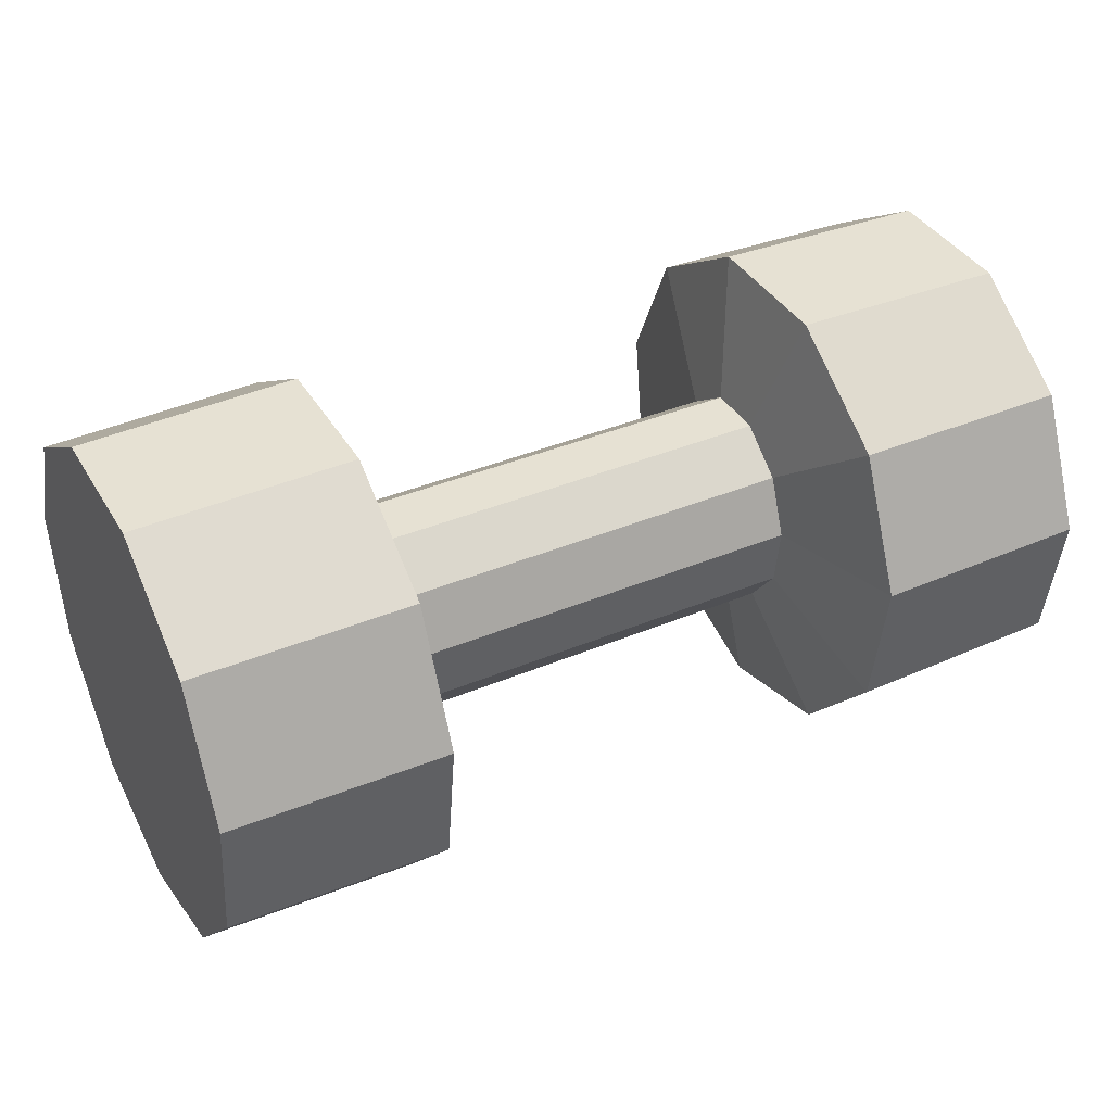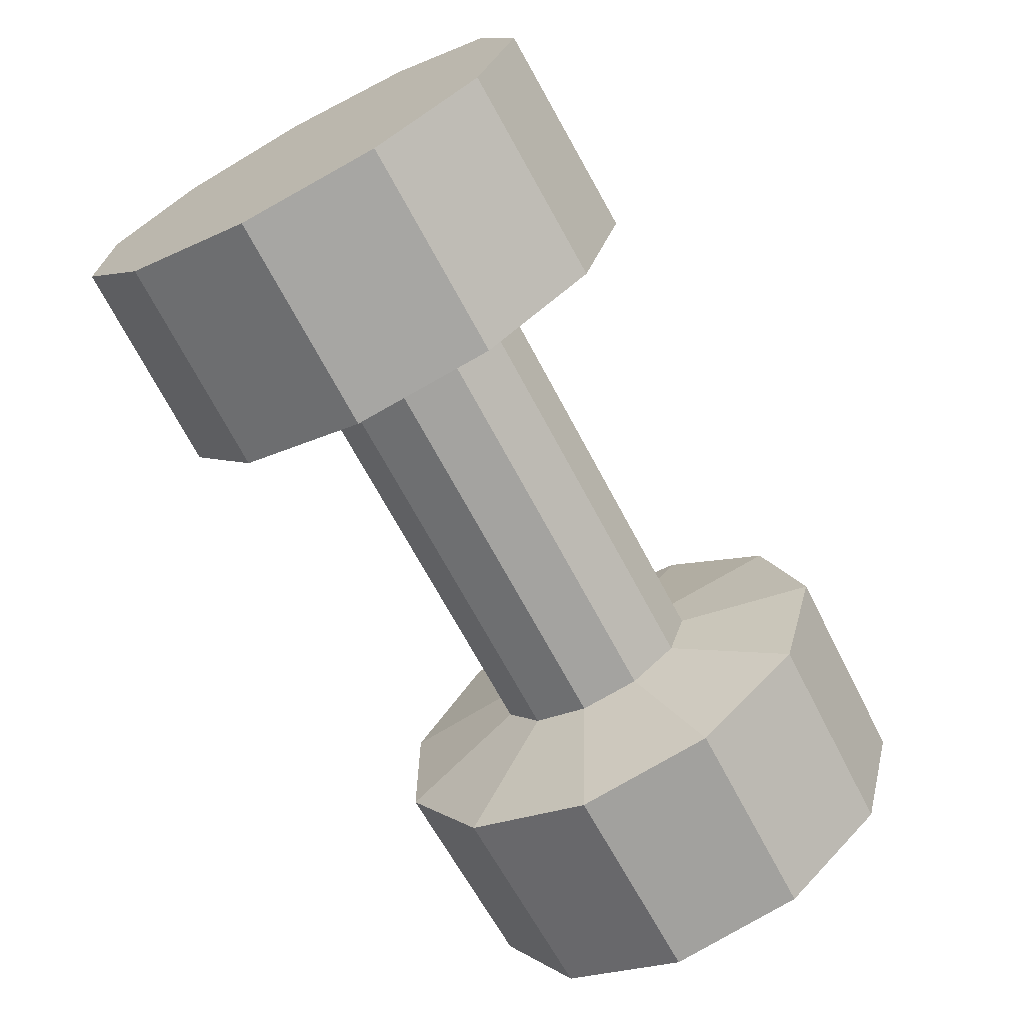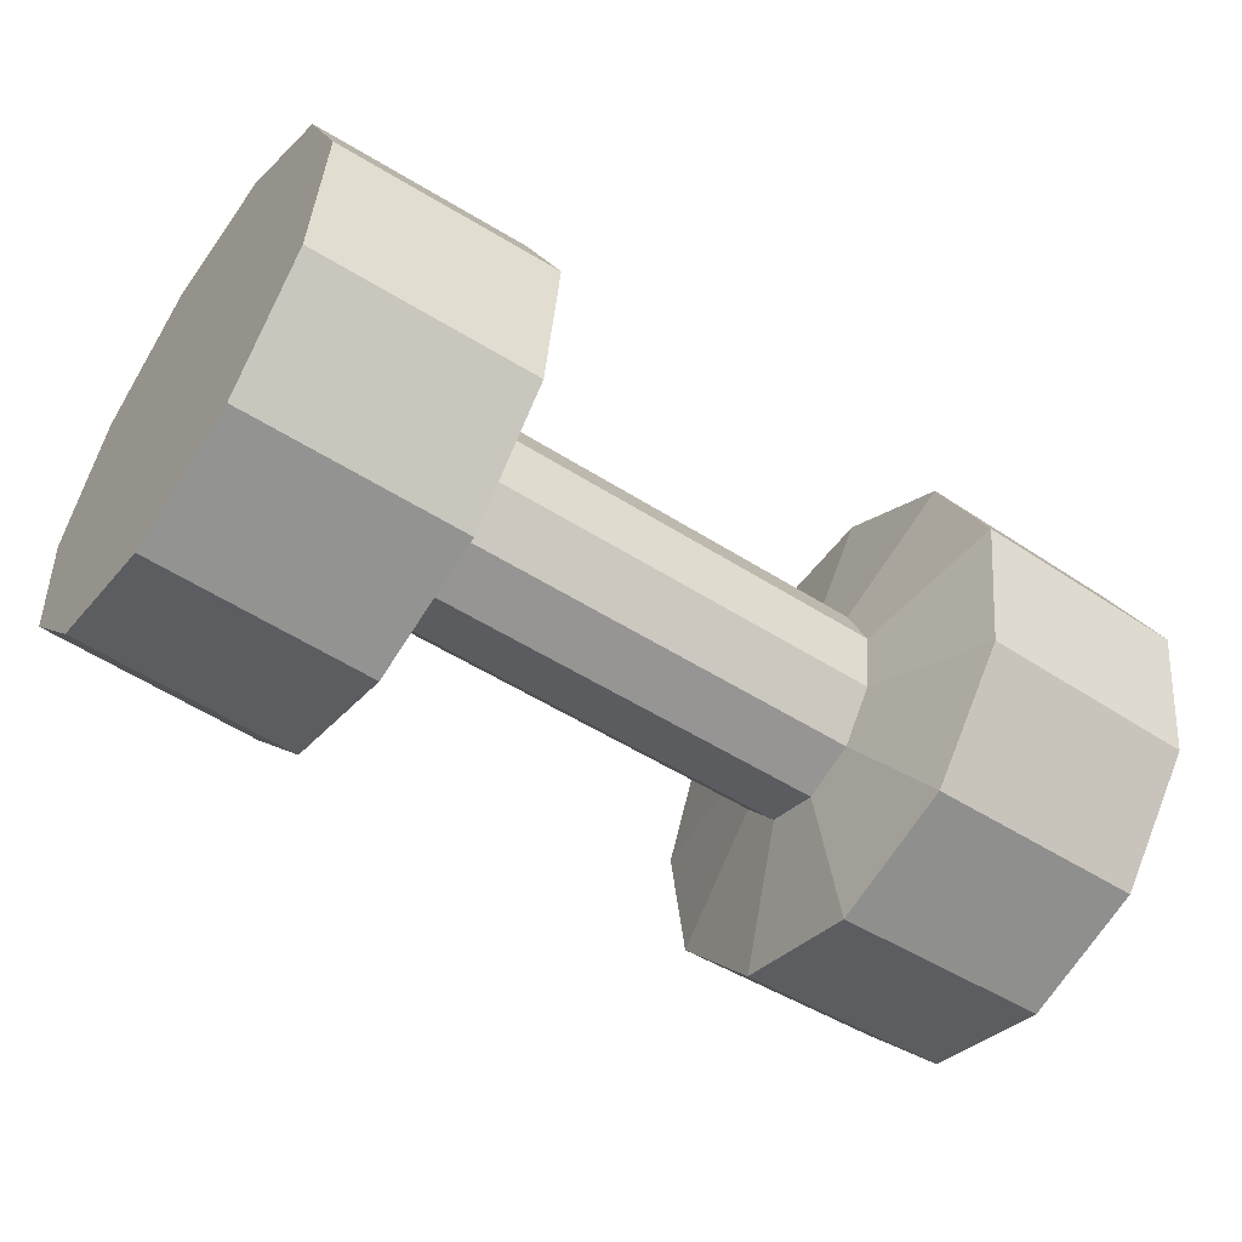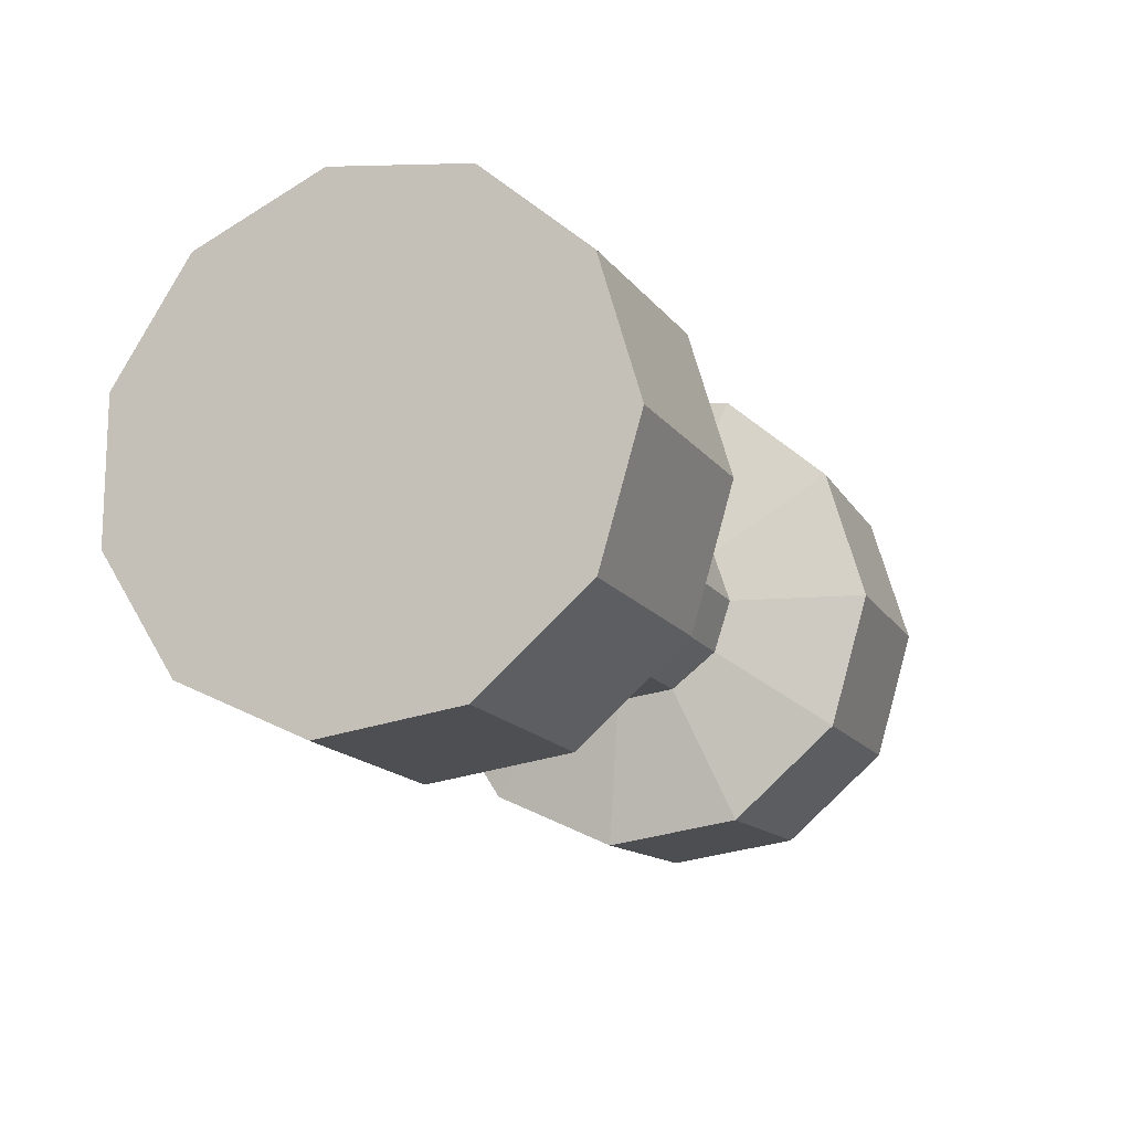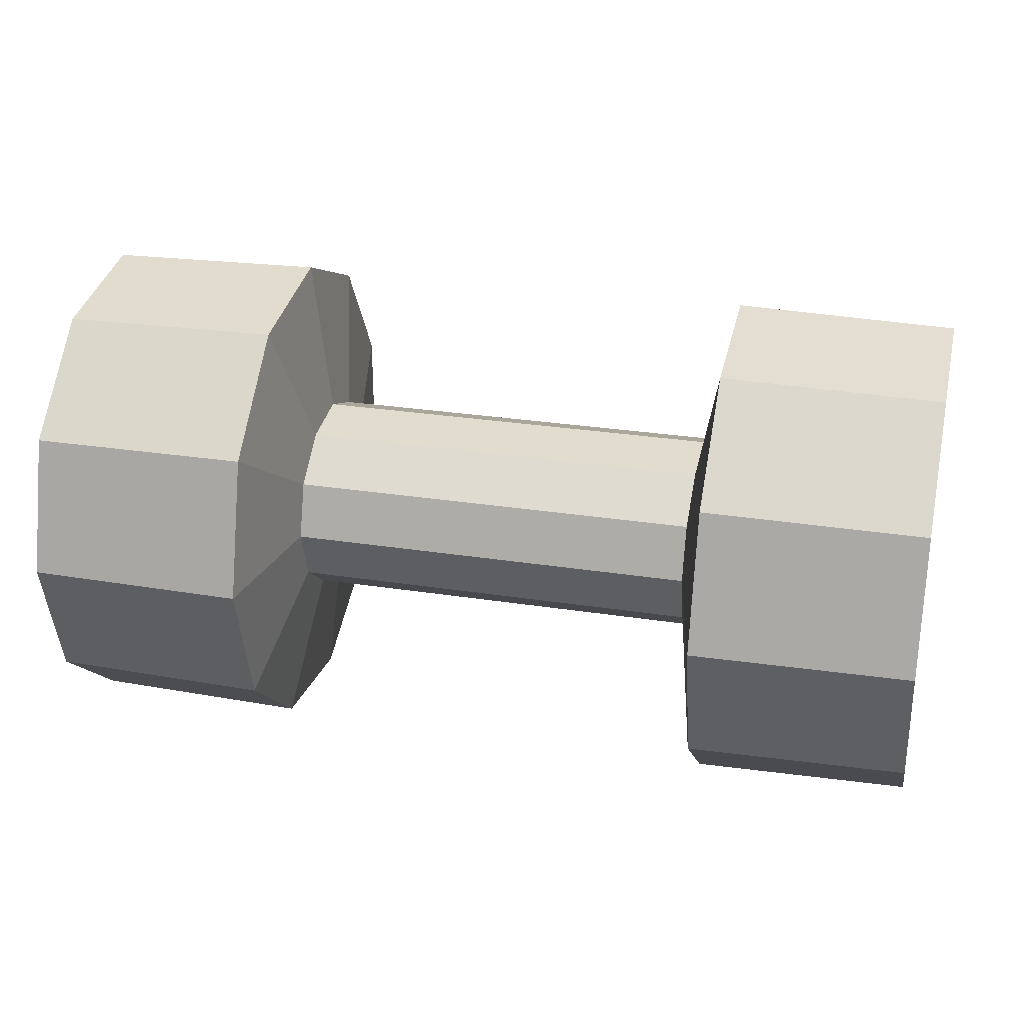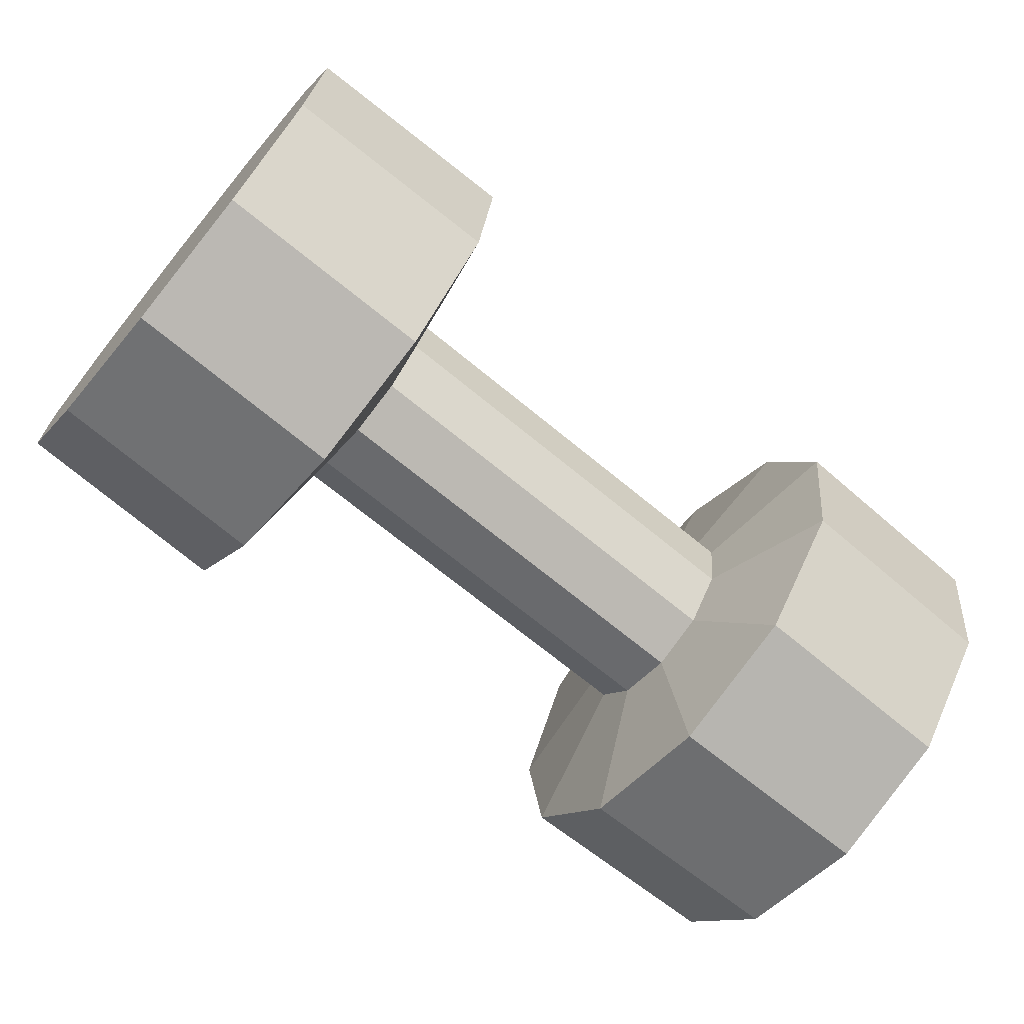
<metadata>
{"format":"obj","ext":"obj","renderer":"f3d","projection":"perspective","resolution":1024,"background":"white","views":[{"elev":38.8,"azim":152.3,"up":"+Z"},{"elev":-68.9,"azim":118.1,"up":"+Y"},{"elev":-52.0,"azim":-34.6,"up":"+Z"},{"elev":-14.2,"azim":111.5,"up":"+Y"},{"elev":28.2,"azim":-166.7,"up":"+Y"},{"elev":-69.1,"azim":-39.6,"up":"+Z"}]}
</metadata>
<code>
g dumbell_col
v -0.469 0.07263 0.253
v -0.2427 0.07397 0.2575
v -0.2427 -0.07397 0.2575
v -0.469 -0.07263 0.253
v -0.469 0.1394 -0.2113
v -0.2427 0.1419 -0.2152
v -0.2427 0.2388 -0.1034
v -0.469 0.2345 -0.1015
v -0.469 0.1948 0.1744
v -0.2427 0.1984 0.1776
v -0.2427 0.07397 0.2575
v -0.469 0.07263 0.253
v -0.469 -0.1948 0.1744
v -0.2427 -0.1984 0.1776
v -0.2427 -0.2599 0.04301
v -0.469 -0.2552 0.04231
v -0.469 -0.2345 -0.1015
v -0.2427 -0.2388 -0.1034
v -0.2427 -0.1419 -0.2152
v -0.469 -0.1394 -0.2113
v -0.469 0.2552 0.04231
v -0.2427 0.2599 0.04301
v -0.2427 0.1984 0.1776
v -0.469 0.1948 0.1744
v -0.469 -0.07263 0.253
v -0.2427 -0.07397 0.2575
v -0.2427 -0.1984 0.1776
v -0.469 -0.1948 0.1744
v -0.469 -0.2552 0.04231
v -0.2427 -0.2599 0.04301
v -0.2427 -0.2388 -0.1034
v -0.469 -0.2345 -0.1015
v -0.469 0.2345 -0.1015
v -0.2427 0.2388 -0.1034
v -0.2427 0.2599 0.04301
v -0.469 0.2552 0.04231
v -0.469 -1.693e-08 -0.2522
v -0.2427 -1.796e-08 -0.2569
v -0.2427 0.1419 -0.2152
v -0.469 0.1394 -0.2113
v -0.469 -1.693e-08 -0.2522
v -0.469 -0.1394 -0.2113
v -0.2427 -0.1419 -0.2152
v -0.2427 -1.796e-08 -0.2569
v 0.2419 0.07397 0.2575
v 0.4683 0.07263 0.253
v 0.4683 -0.07263 0.253
v 0.2419 -0.07397 0.2575
v 0.2419 0.1419 -0.2152
v 0.4683 0.1394 -0.2113
v 0.4683 0.2345 -0.1015
v 0.2419 0.2388 -0.1034
v 0.2419 0.1984 0.1776
v 0.4683 0.1948 0.1744
v 0.4683 0.07263 0.253
v 0.2419 0.07397 0.2575
v 0.2419 -0.1984 0.1776
v 0.4683 -0.1948 0.1744
v 0.4683 -0.2552 0.04231
v 0.2419 -0.2599 0.04301
v 0.2419 -0.2388 -0.1034
v 0.4683 -0.2345 -0.1015
v 0.4683 -0.1394 -0.2113
v 0.2419 -0.1419 -0.2152
v 0.2419 0.2599 0.04301
v 0.4683 0.2552 0.04231
v 0.4683 0.1948 0.1744
v 0.2419 0.1984 0.1776
v 0.2419 -0.07397 0.2575
v 0.4683 -0.07263 0.253
v 0.4683 -0.1948 0.1744
v 0.2419 -0.1984 0.1776
v 0.2419 -0.2599 0.04301
v 0.4683 -0.2552 0.04231
v 0.4683 -0.2345 -0.1015
v 0.2419 -0.2388 -0.1034
v 0.2419 0.2388 -0.1034
v 0.4683 0.2345 -0.1015
v 0.4683 0.2552 0.04231
v 0.2419 0.2599 0.04301
v 0.2419 -1.796e-08 -0.2569
v 0.4683 -1.693e-08 -0.2522
v 0.4683 0.1394 -0.2113
v 0.2419 0.1419 -0.2152
v 0.4683 -0.1394 -0.2113
v 0.4683 -1.693e-08 -0.2522
v 0.2419 -1.796e-08 -0.2569
v 0.2419 -0.1419 -0.2152
v -0.2139 0.09451 -0.04254
v -0.2427 0.2388 -0.1034
v -0.2427 0.1419 -0.2152
v -0.2139 0.05637 -0.09188
v -0.2139 0.05637 -0.09188
v 0.216 0.05637 -0.09188
v 0.216 0.09451 -0.04254
v -0.2139 0.09451 -0.04254
v -0.2427 -0.1419 -0.2152
v -0.2139 -0.05637 -0.09188
v -0.214 -7.275e-09 -0.1104
v -0.2427 -1.796e-08 -0.2569
v -0.2427 -0.2388 -0.1034
v -0.2139 -0.09451 -0.04254
v -0.2139 -0.05637 -0.09188
v -0.2427 -0.1419 -0.2152
v -0.2427 -1.796e-08 -0.2569
v -0.214 -7.275e-09 -0.1104
v -0.2139 0.05637 -0.09188
v -0.2427 0.1419 -0.2152
v -0.2139 0.09451 -0.04254
v -0.2139 0.1027 0.02169
v -0.2427 0.2599 0.04301
v -0.2427 0.2388 -0.1034
v -0.2427 0.2599 0.04301
v -0.2139 0.1027 0.02169
v -0.2139 0.07865 0.08084
v -0.2427 0.1984 0.1776
v -0.2427 0.1984 0.1776
v -0.2139 0.07865 0.08084
v -0.214 0.02942 0.1163
v -0.2427 0.07397 0.2575
v -0.2427 0.07397 0.2575
v -0.214 0.02942 0.1163
v -0.214 -0.02942 0.1163
v -0.2427 -0.07397 0.2575
v -0.2427 -0.07397 0.2575
v -0.214 -0.02942 0.1163
v -0.2139 -0.07865 0.08084
v -0.2427 -0.1984 0.1776
v -0.2427 -0.1984 0.1776
v -0.2139 -0.07865 0.08084
v -0.2139 -0.1027 0.02169
v -0.2427 -0.2599 0.04301
v -0.2427 -0.2599 0.04301
v -0.2139 -0.1027 0.02169
v -0.2139 -0.09451 -0.04254
v -0.2427 -0.2388 -0.1034
v -0.2139 -0.05637 -0.09188
v 0.216 -0.05637 -0.09188
v 0.216 -6.937e-09 -0.1104
v -0.214 -7.275e-09 -0.1104
v -0.2139 -0.09451 -0.04254
v 0.216 -0.09451 -0.04254
v 0.216 -0.05637 -0.09188
v -0.2139 -0.05637 -0.09188
v -0.2139 -0.1027 0.02169
v 0.216 -0.1027 0.02169
v 0.216 -0.09451 -0.04254
v -0.2139 -0.09451 -0.04254
v -0.2139 -0.07865 0.08084
v 0.216 -0.07865 0.08084
v 0.216 -0.1027 0.02169
v -0.2139 -0.1027 0.02169
v -0.214 -0.02942 0.1163
v 0.216 -0.02942 0.1163
v 0.216 -0.07865 0.08084
v -0.2139 -0.07865 0.08084
v -0.214 0.02942 0.1163
v 0.216 0.02942 0.1163
v 0.216 -0.02942 0.1163
v -0.214 -0.02942 0.1163
v -0.2139 0.07865 0.08084
v 0.216 0.07865 0.08084
v 0.216 0.02942 0.1163
v -0.214 0.02942 0.1163
v -0.2139 0.1027 0.02169
v 0.216 0.1027 0.02169
v 0.216 0.07865 0.08084
v -0.2139 0.07865 0.08084
v -0.2139 0.09451 -0.04254
v 0.216 0.09451 -0.04254
v 0.216 0.1027 0.02169
v -0.2139 0.1027 0.02169
v -0.214 -7.275e-09 -0.1104
v 0.216 -6.937e-09 -0.1104
v 0.216 0.05637 -0.09188
v -0.2139 0.05637 -0.09188
v 0.2419 -1.796e-08 -0.2569
v 0.216 -6.937e-09 -0.1104
v 0.216 -0.05637 -0.09188
v 0.2419 -0.1419 -0.2152
v 0.2419 -0.1419 -0.2152
v 0.216 -0.05637 -0.09188
v 0.216 -0.09451 -0.04254
v 0.2419 -0.2388 -0.1034
v 0.2419 0.1419 -0.2152
v 0.216 0.05637 -0.09188
v 0.216 -6.937e-09 -0.1104
v 0.2419 -1.796e-08 -0.2569
v 0.2419 0.2388 -0.1034
v 0.216 0.09451 -0.04254
v 0.216 0.05637 -0.09188
v 0.2419 0.1419 -0.2152
v 0.2419 0.2599 0.04301
v 0.216 0.1027 0.02169
v 0.216 0.09451 -0.04254
v 0.2419 0.2388 -0.1034
v 0.2419 0.1984 0.1776
v 0.216 0.07865 0.08084
v 0.216 0.1027 0.02169
v 0.2419 0.2599 0.04301
v 0.2419 0.07397 0.2575
v 0.216 0.02942 0.1163
v 0.216 0.07865 0.08084
v 0.2419 0.1984 0.1776
v 0.2419 -0.07397 0.2575
v 0.216 -0.02942 0.1163
v 0.216 0.02942 0.1163
v 0.2419 0.07397 0.2575
v 0.2419 -0.1984 0.1776
v 0.216 -0.07865 0.08084
v 0.216 -0.02942 0.1163
v 0.2419 -0.07397 0.2575
v 0.2419 -0.2599 0.04301
v 0.216 -0.1027 0.02169
v 0.216 -0.07865 0.08084
v 0.2419 -0.1984 0.1776
v 0.2419 -0.2388 -0.1034
v 0.216 -0.09451 -0.04254
v 0.216 -0.1027 0.02169
v 0.2419 -0.2599 0.04301
v 0.4683 8.344e-09 0.005619
v 0.4683 0.1394 -0.2113
v 0.4683 -1.693e-08 -0.2522
v 0.4683 0.2345 -0.1015
v 0.4683 -0.1394 -0.2113
v 0.4683 0.2552 0.04231
v 0.4683 -0.2345 -0.1015
v 0.4683 0.1948 0.1744
v 0.4683 -0.2552 0.04231
v 0.4683 0.07263 0.253
v 0.4683 -0.1948 0.1744
v 0.4683 -0.07263 0.253
v -0.469 8.344e-09 0.005619
v -0.469 -1.693e-08 -0.2522
v -0.469 0.1394 -0.2113
v -0.469 0.2345 -0.1015
v -0.469 -0.1394 -0.2113
v -0.469 0.2552 0.04231
v -0.469 -0.2345 -0.1015
v -0.469 0.1948 0.1744
v -0.469 -0.2552 0.04231
v -0.469 0.07263 0.253
v -0.469 -0.1948 0.1744
v -0.469 -0.07263 0.253
g dumbell_col_0
f 3 2 1
f 4 3 1
f 7 6 5
f 8 7 5
f 11 10 9
f 12 11 9
f 15 14 13
f 16 15 13
f 19 18 17
f 20 19 17
f 23 22 21
f 24 23 21
f 27 26 25
f 28 27 25
f 31 30 29
f 32 31 29
f 35 34 33
f 36 35 33
f 39 38 37
f 40 39 37
f 43 42 41
f 44 43 41
f 47 46 45
f 48 47 45
f 51 50 49
f 52 51 49
f 55 54 53
f 56 55 53
f 59 58 57
f 60 59 57
f 63 62 61
f 64 63 61
f 67 66 65
f 68 67 65
f 71 70 69
f 72 71 69
f 75 74 73
f 76 75 73
f 79 78 77
f 80 79 77
f 83 82 81
f 84 83 81
f 87 86 85
f 88 87 85
f 91 90 89
f 92 91 89
f 95 94 93
f 96 95 93
f 99 98 97
f 100 99 97
f 103 102 101
f 104 103 101
f 107 106 105
f 108 107 105
f 111 110 109
f 112 111 109
f 115 114 113
f 116 115 113
f 119 118 117
f 120 119 117
f 123 122 121
f 124 123 121
f 127 126 125
f 128 127 125
f 131 130 129
f 132 131 129
f 135 134 133
f 136 135 133
f 139 138 137
f 140 139 137
f 143 142 141
f 144 143 141
f 147 146 145
f 148 147 145
f 151 150 149
f 152 151 149
f 155 154 153
f 156 155 153
f 159 158 157
f 160 159 157
f 163 162 161
f 164 163 161
f 167 166 165
f 168 167 165
f 171 170 169
f 172 171 169
f 175 174 173
f 176 175 173
f 179 178 177
f 180 179 177
f 183 182 181
f 184 183 181
f 187 186 185
f 188 187 185
f 191 190 189
f 192 191 189
f 195 194 193
f 196 195 193
f 199 198 197
f 200 199 197
f 203 202 201
f 204 203 201
f 207 206 205
f 208 207 205
f 211 210 209
f 212 211 209
f 215 214 213
f 216 215 213
f 219 218 217
f 220 219 217
f 223 222 221
f 222 224 221
f 225 223 221
f 224 226 221
f 227 225 221
f 226 228 221
f 229 227 221
f 228 230 221
f 231 229 221
f 230 232 221
f 232 231 221
f 235 234 233
f 236 235 233
f 234 237 233
f 238 236 233
f 237 239 233
f 240 238 233
f 239 241 233
f 242 240 233
f 241 243 233
f 244 242 233
f 243 244 233

</code>
